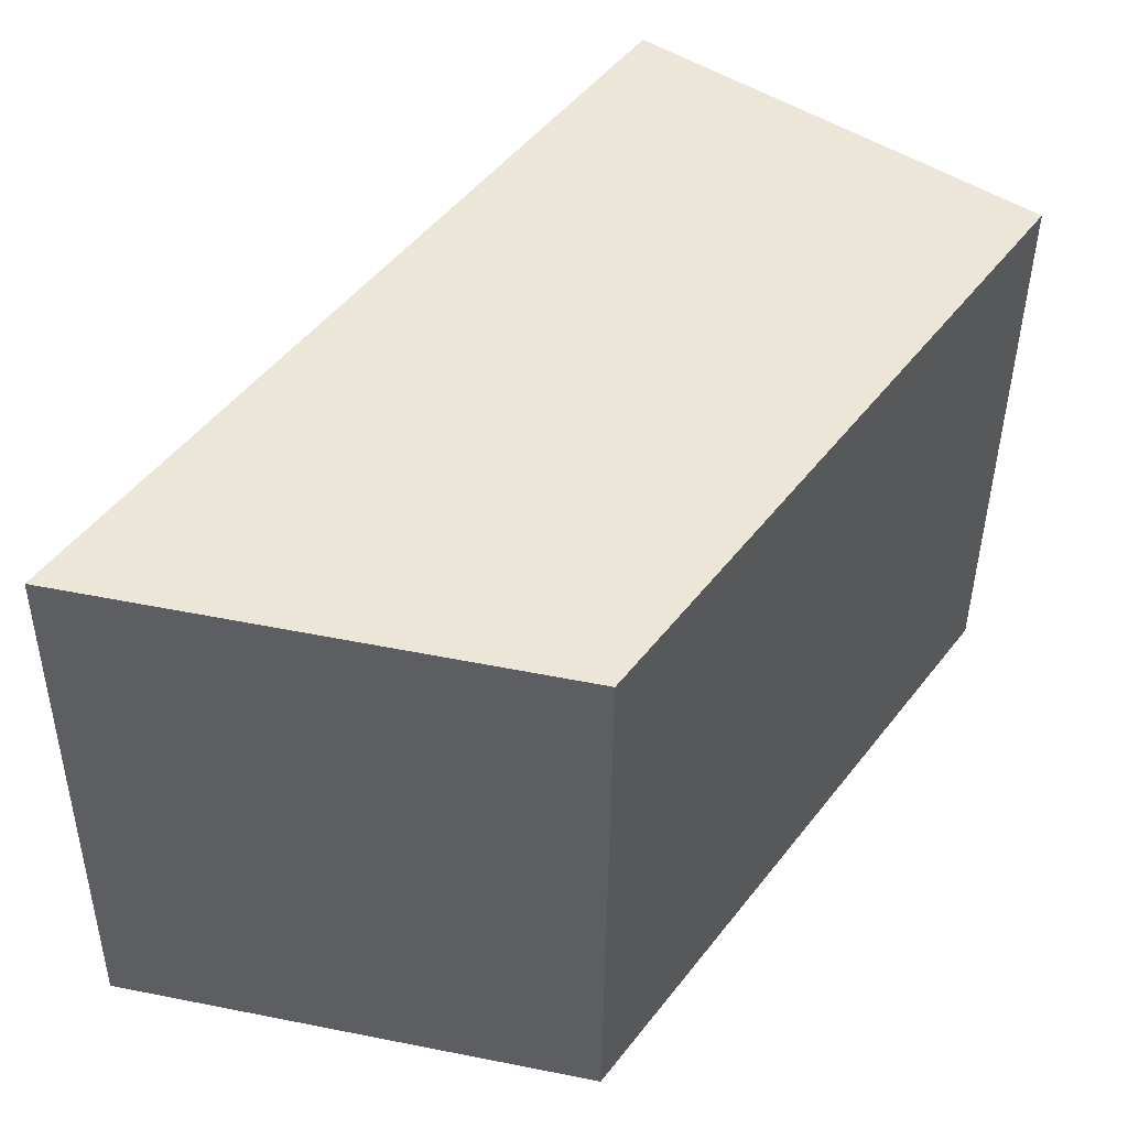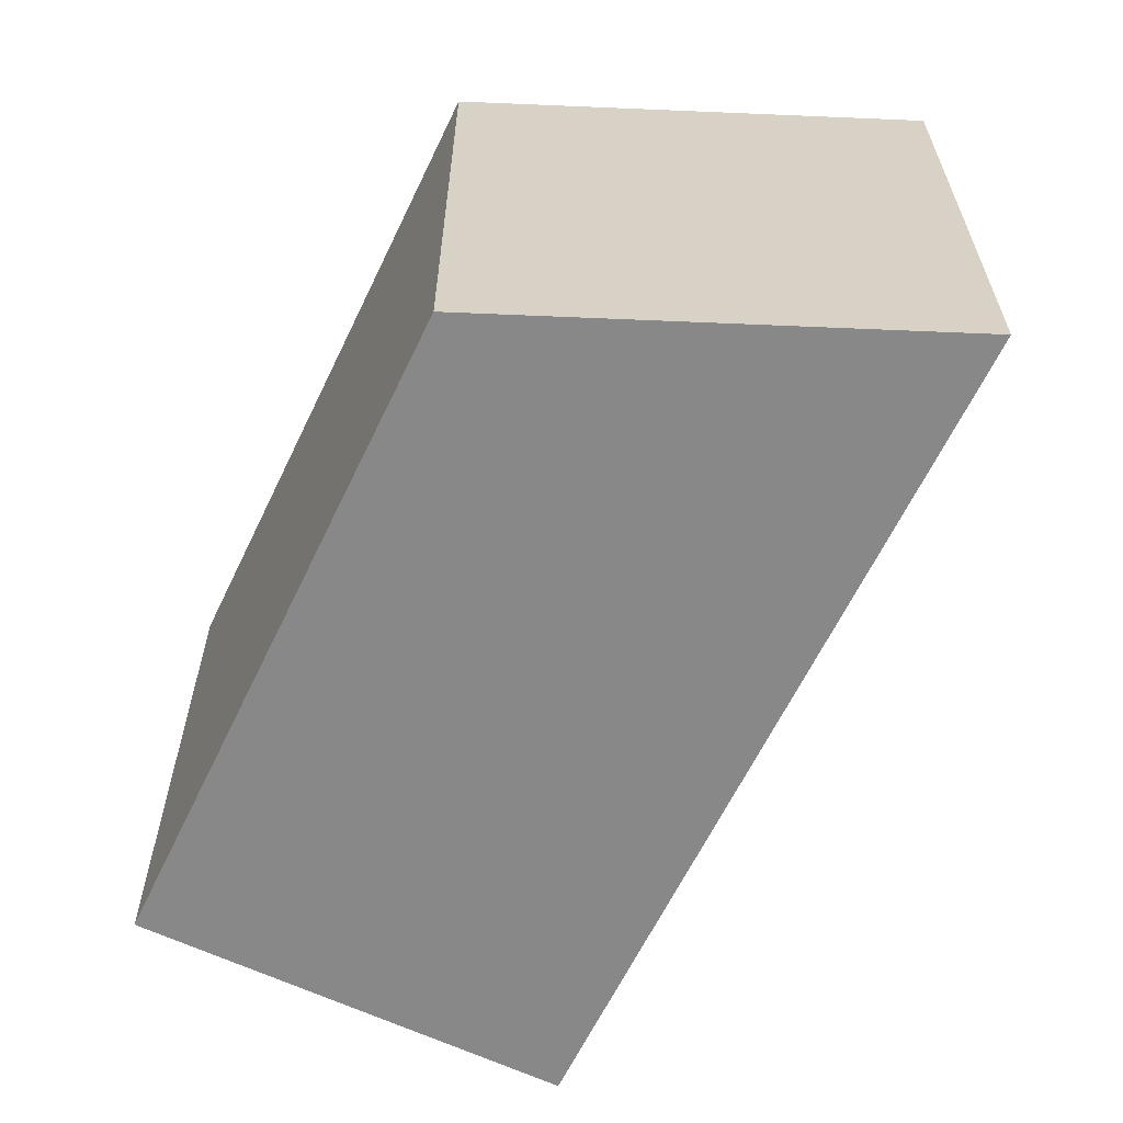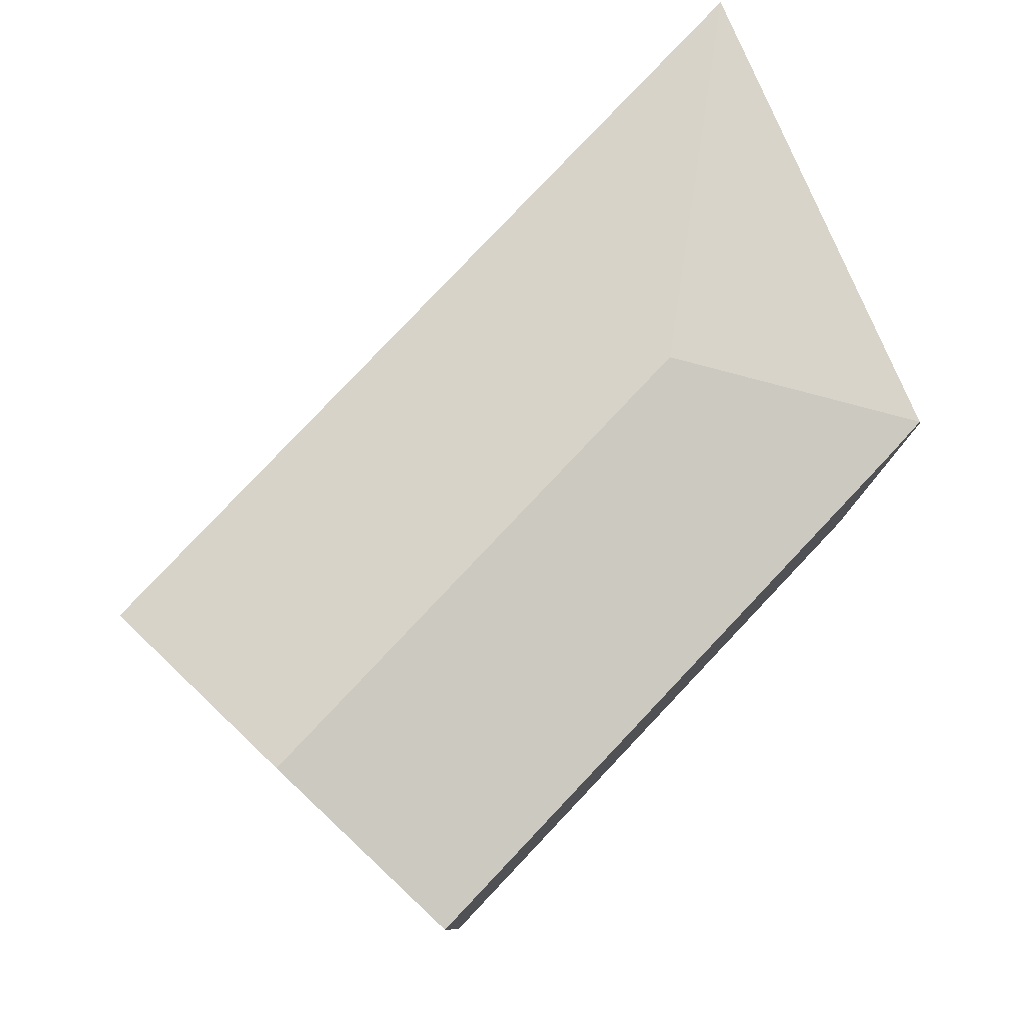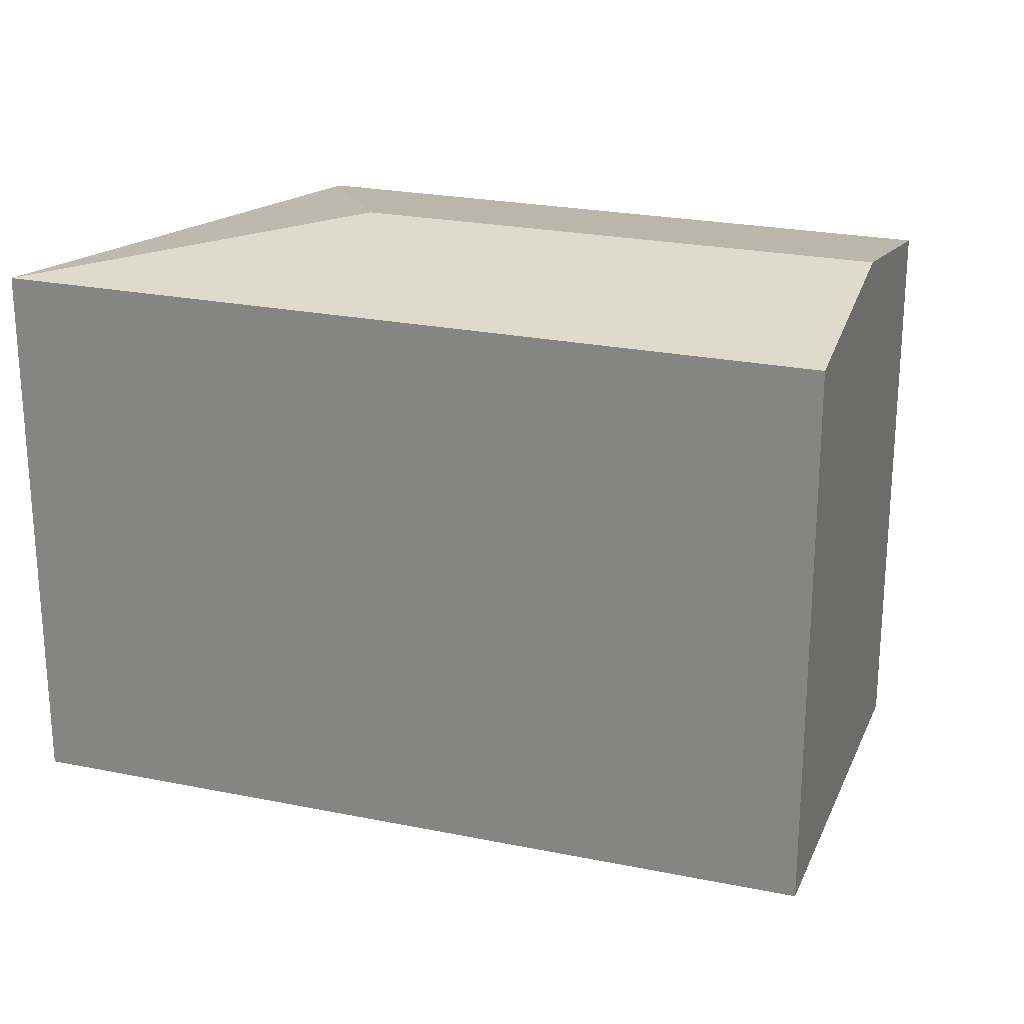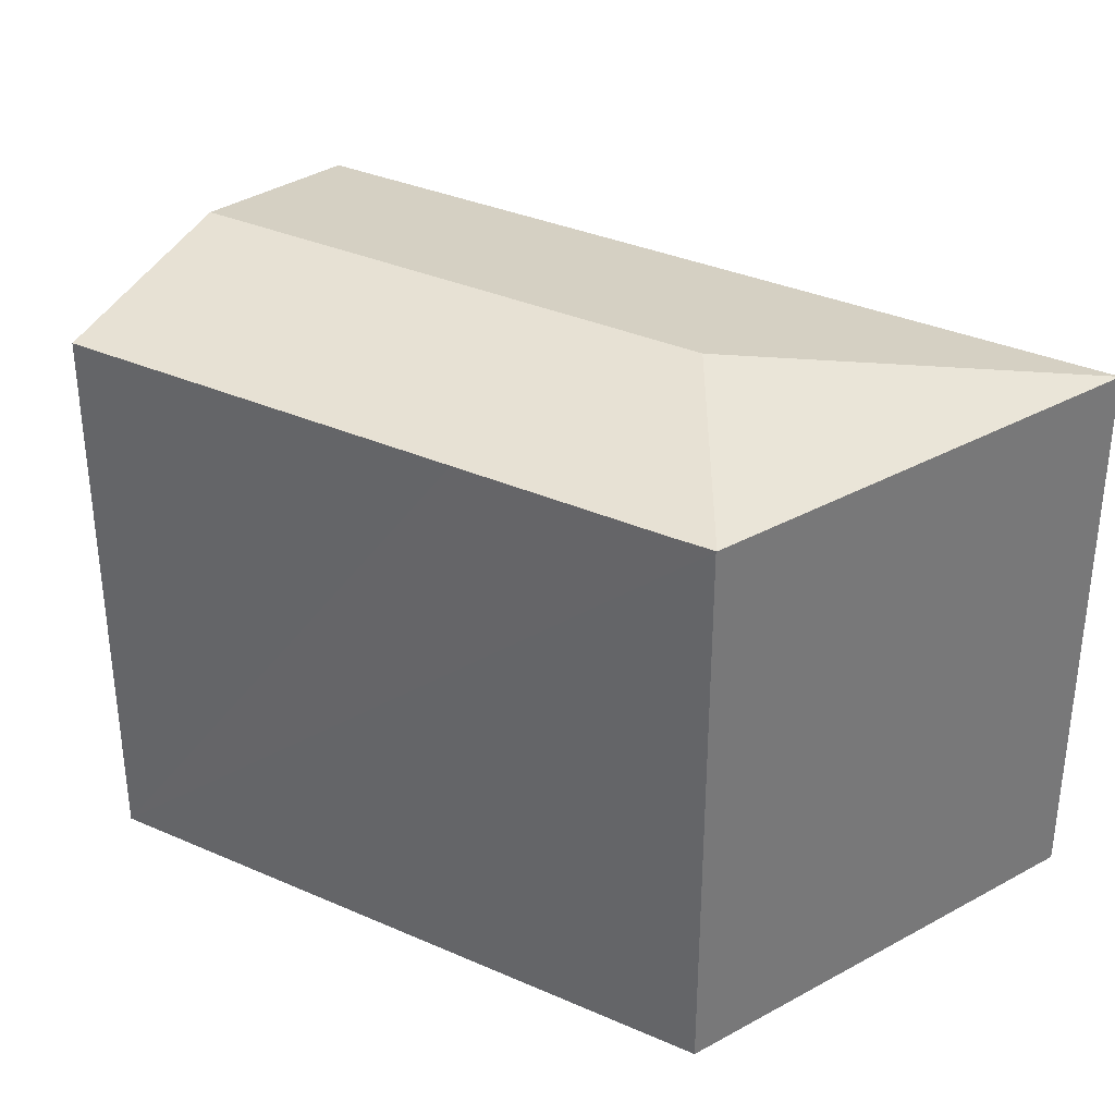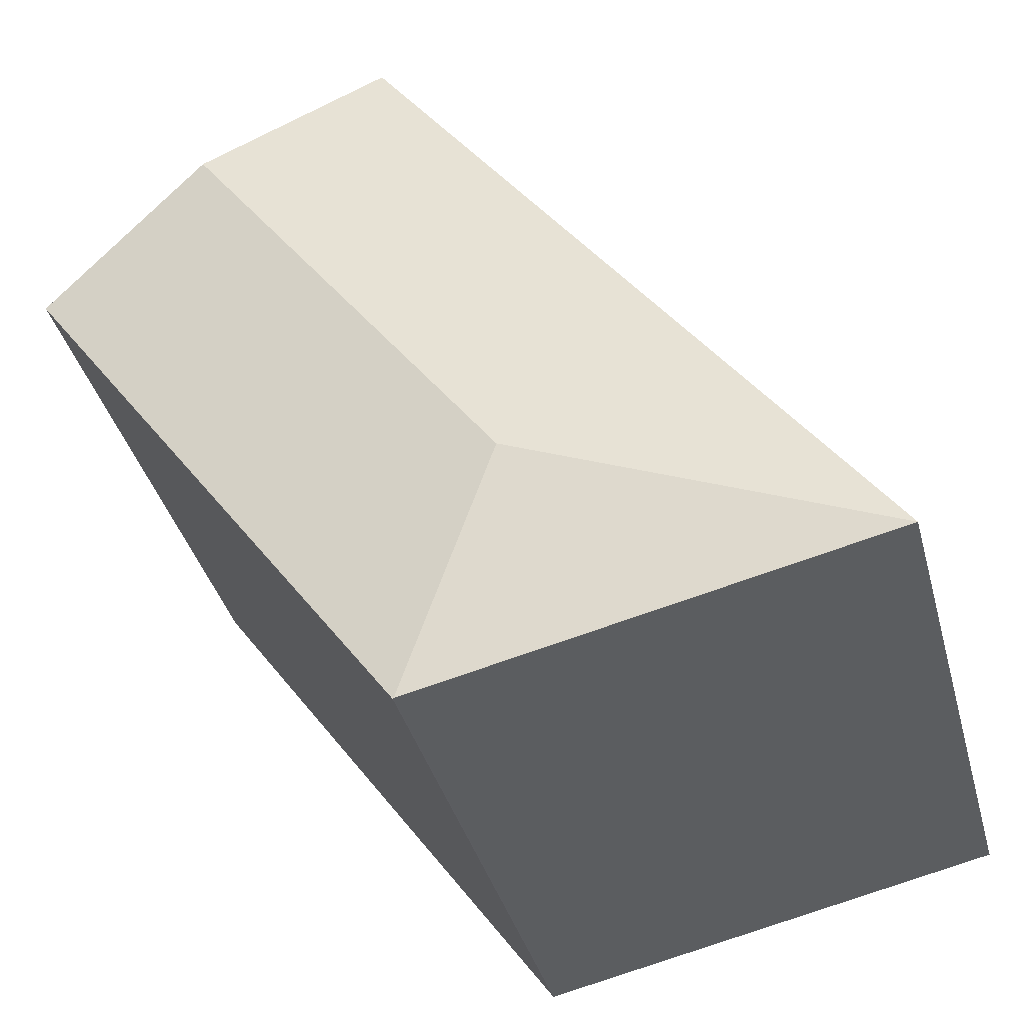
<metadata>
{"format":"obj","ext":"obj","renderer":"f3d","projection":"perspective","resolution":1024,"background":"white","views":[{"elev":-41.7,"azim":-0.5,"up":"+Z"},{"elev":-62.8,"azim":-170.1,"up":"+Y"},{"elev":80.0,"azim":78.9,"up":"+Y"},{"elev":23.7,"azim":-35.5,"up":"+Y"},{"elev":34.6,"azim":156.0,"up":"+Y"},{"elev":-38.1,"azim":-165.3,"up":"+Z"}]}
</metadata>
<code>
v  11.19 19.14 4.041
v  15.52 17.89 21.7
v  21.02 19.14 17.78
v  10.71 17.89 14.97
v  9.53 17.89 13.32
v  4.347 17.89 6.078
v  0 17.89 1.095e-15
v  0.558 17.89 0.78
v  26.5 17.89 13.87
v  22.31 17.89 7.981
v  19.01 17.89 3.352
v  15.17 17.88 -2.033
v  14.35 17.89 -3.143
v  15.52 -1.329e-15 21.7
v  26.5 -8.494e-16 13.87
v  21.02 -1.089e-15 17.78
v  14.38 17.88 -3.149
v  14.38 1.928e-16 -3.149
v  22.31 -4.887e-16 7.981
v  15.17 1.245e-16 -2.033
v  19.01 -2.053e-16 3.352
v  14.35 1.925e-16 -3.143
v  0 0 0
v  0.558 -4.776e-17 0.78
v  4.347 -3.722e-16 6.078
v  10.71 -9.166e-16 14.97
v  9.53 -8.159e-16 13.32
g defaultobject
f 1 2 3
f 2 1 4
f 4 1 5
f 5 1 6
f 6 1 7
f 6 7 8
f 9 1 3
f 1 9 10
f 1 10 11
f 1 11 12
f 1 12 13
f 13 7 1
f 14 3 2
f 3 14 9
f 9 14 15
f 15 14 16
f 15 10 9
f 10 15 11
f 11 15 12
f 12 15 17
f 17 15 18
f 18 15 19
f 18 19 20
f 20 19 21
f 17 22 13
f 22 17 18
f 22 7 13
f 7 22 23
f 23 8 7
f 8 23 6
f 6 23 5
f 5 23 4
f 4 23 2
f 2 23 24
f 2 24 25
f 2 25 14
f 14 25 26
f 26 25 27
f 22 24 23
f 24 22 25
f 25 22 18
f 25 18 20
f 25 20 21
f 25 21 27
f 27 21 19
f 27 19 26
f 26 19 14
f 14 19 16
f 16 19 15

</code>
